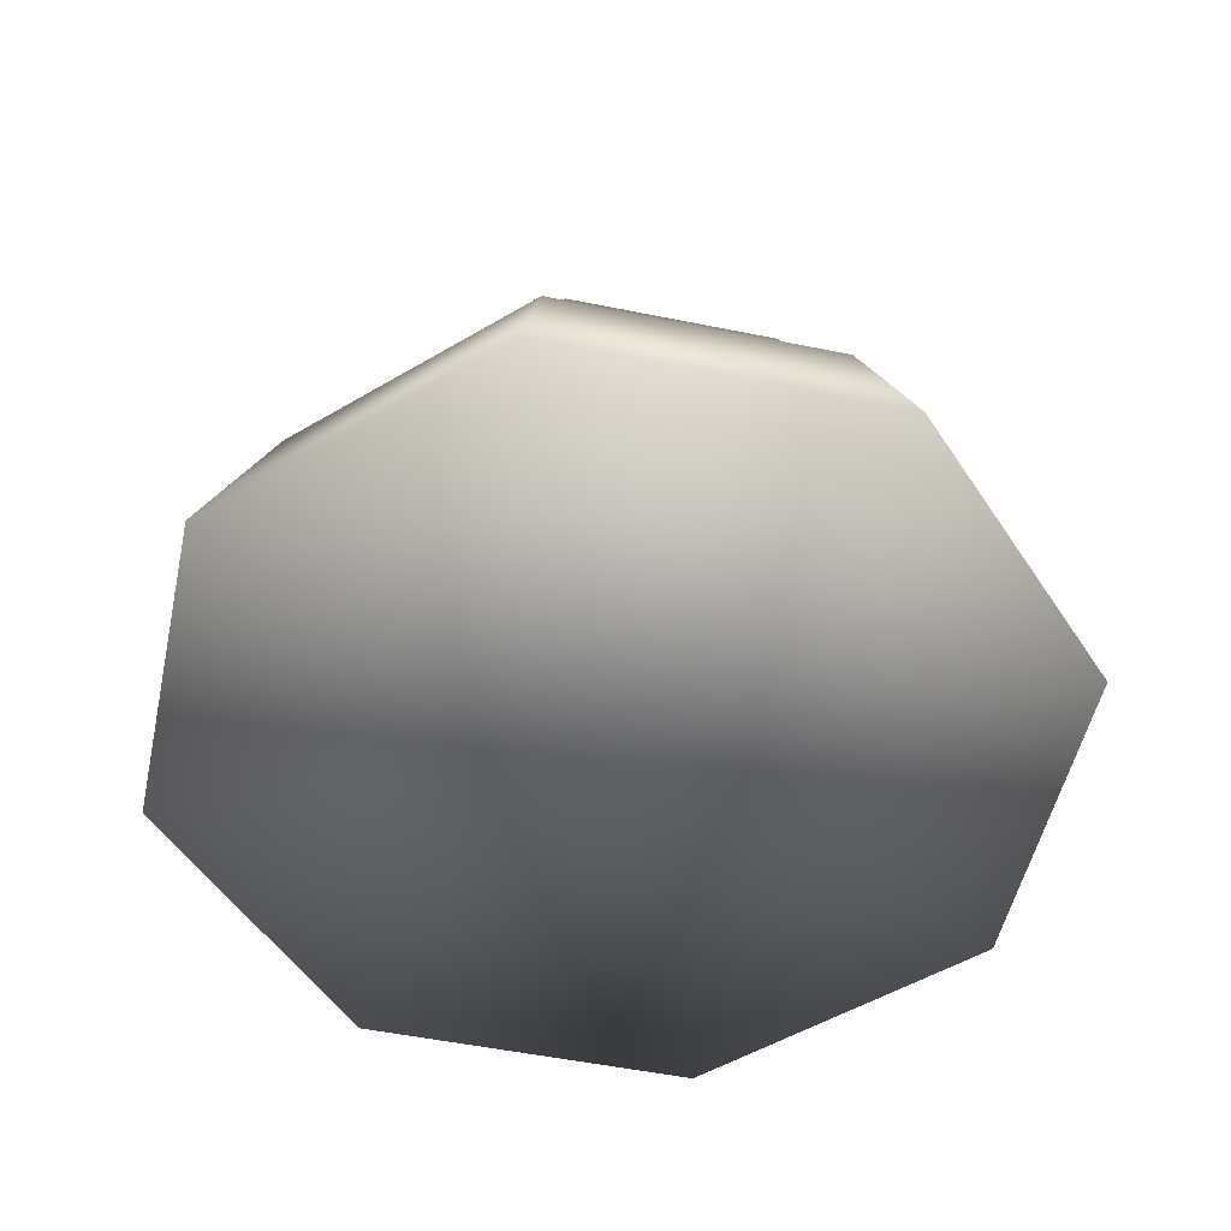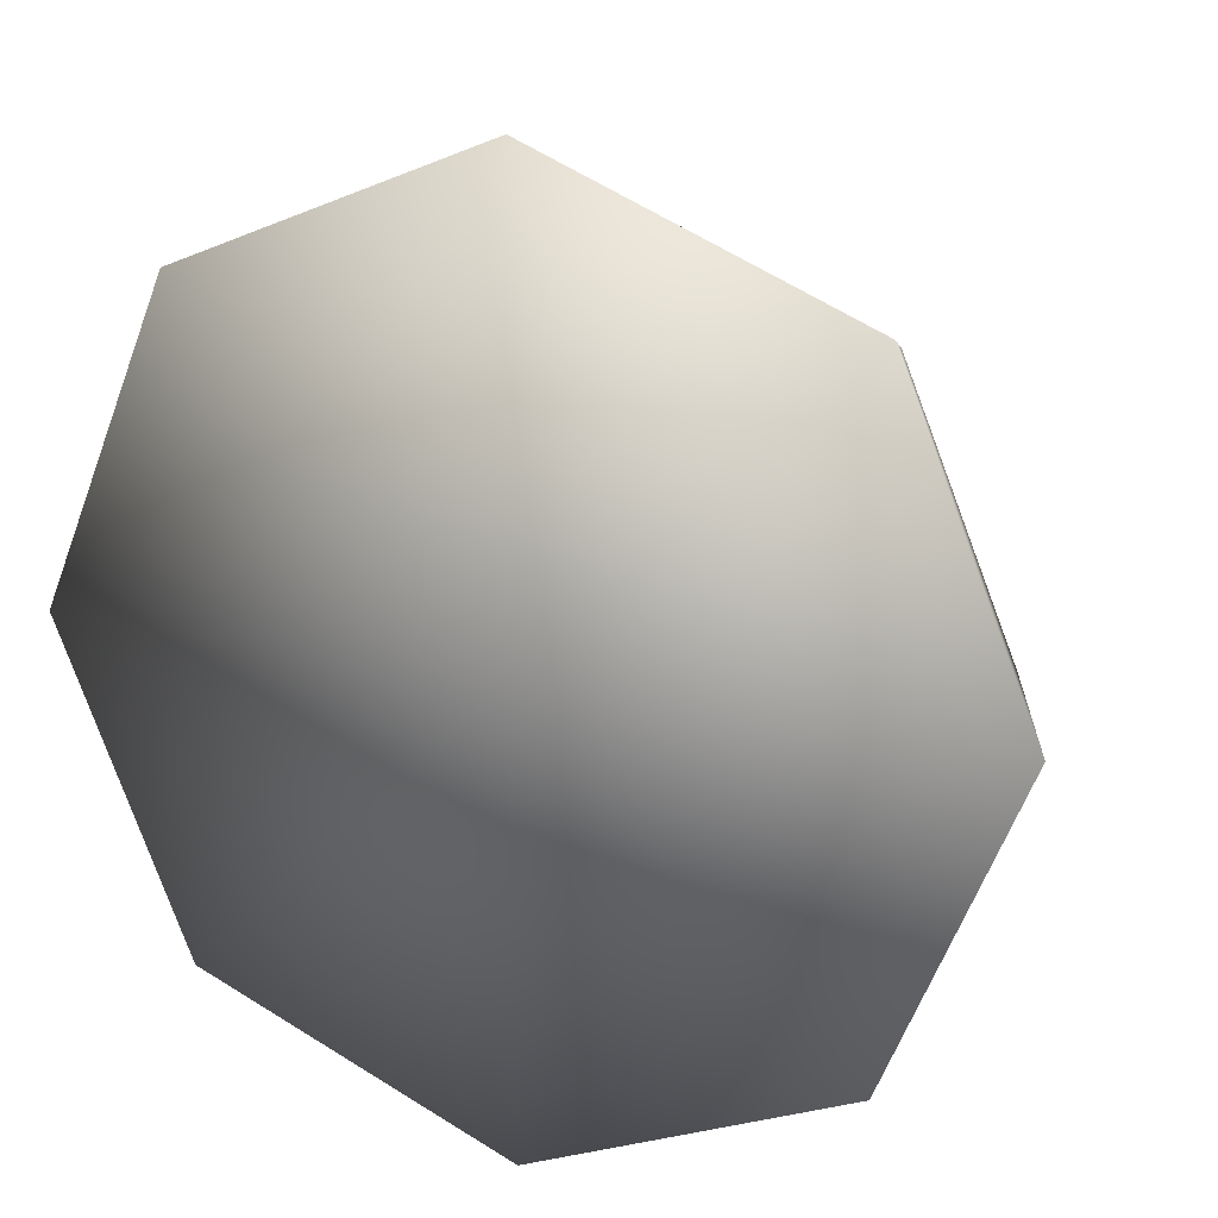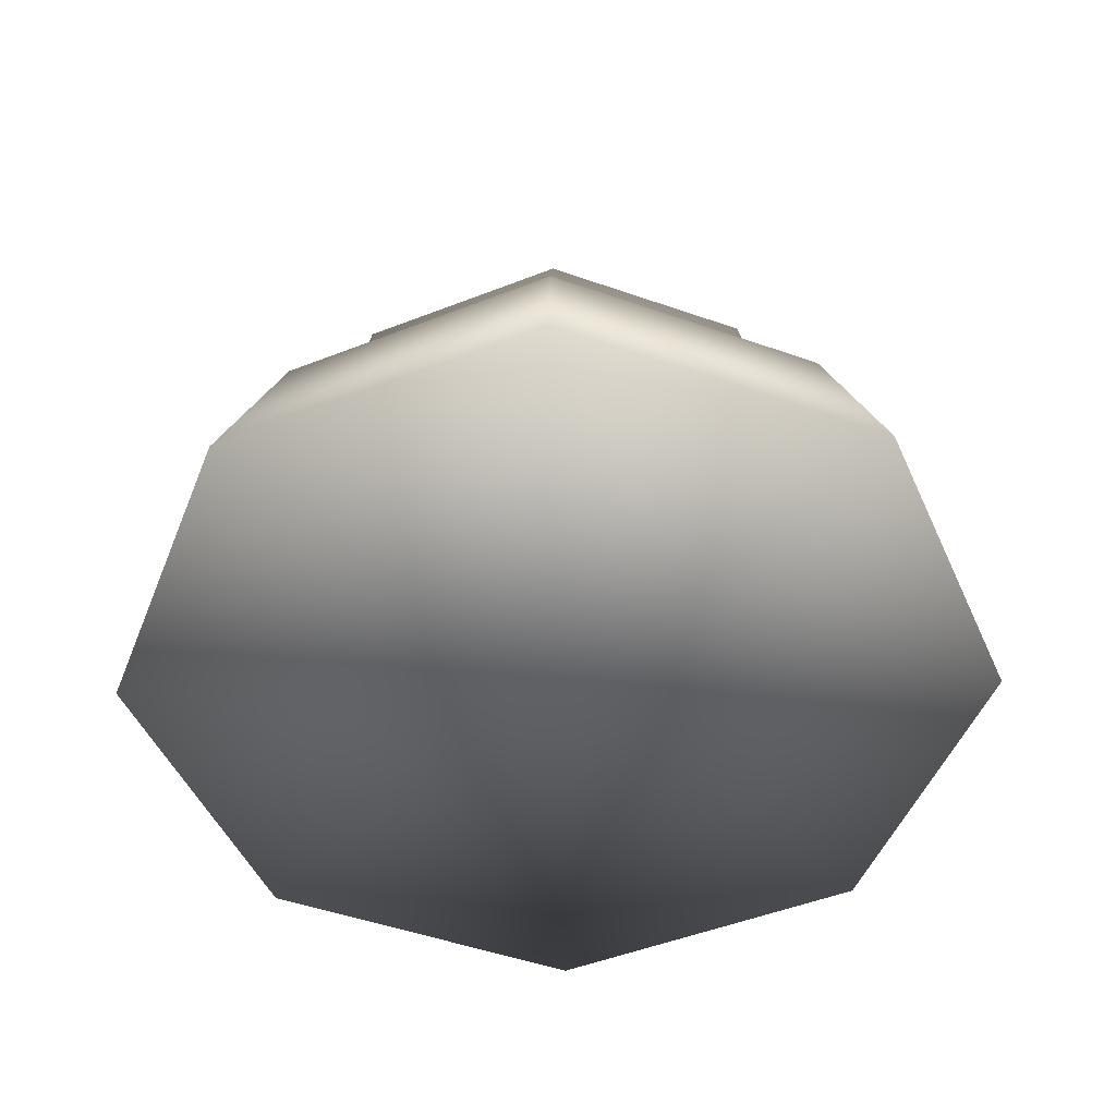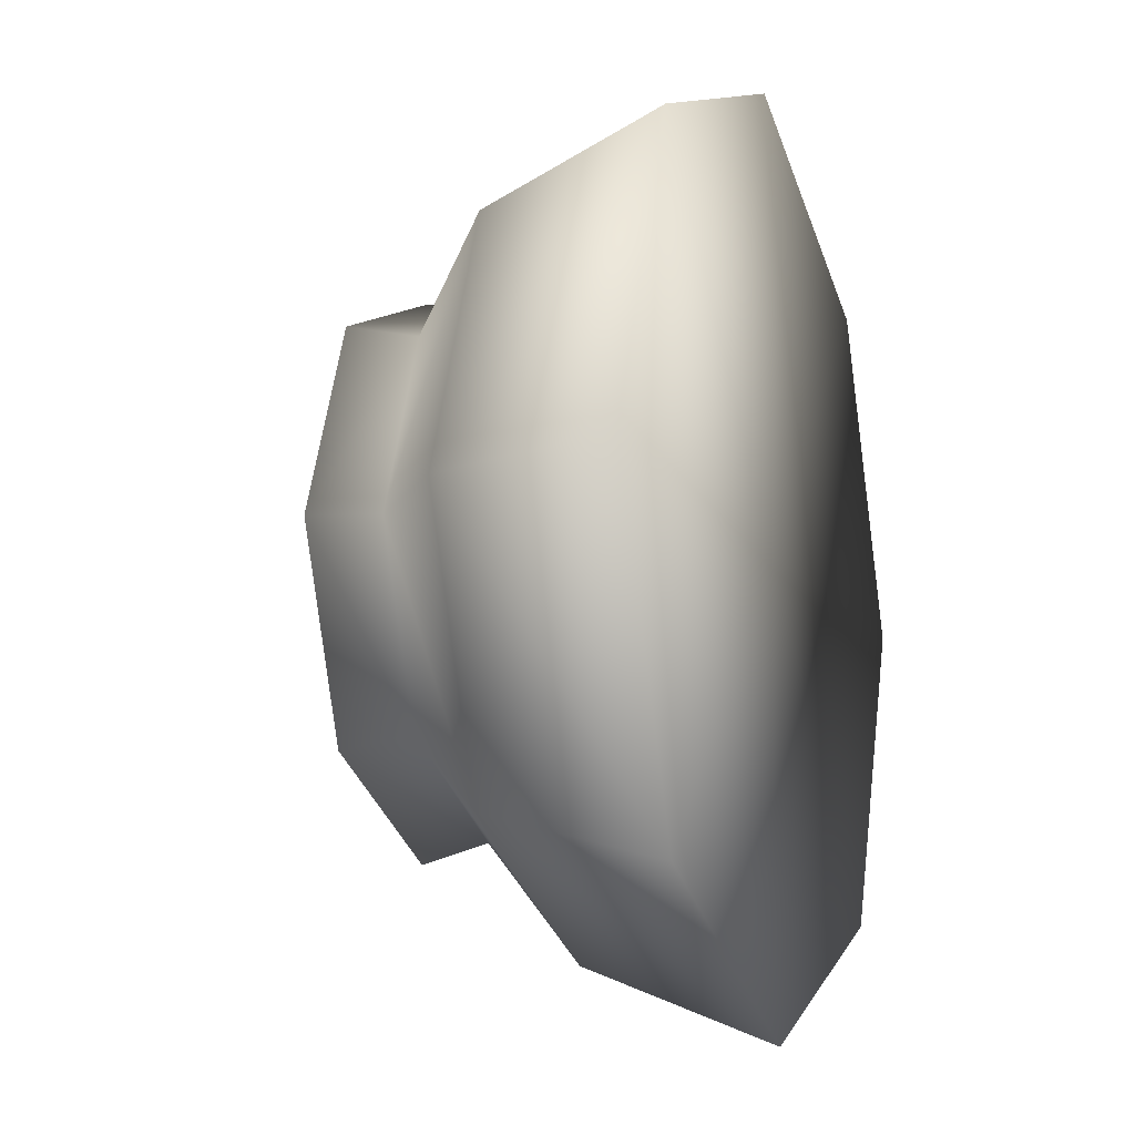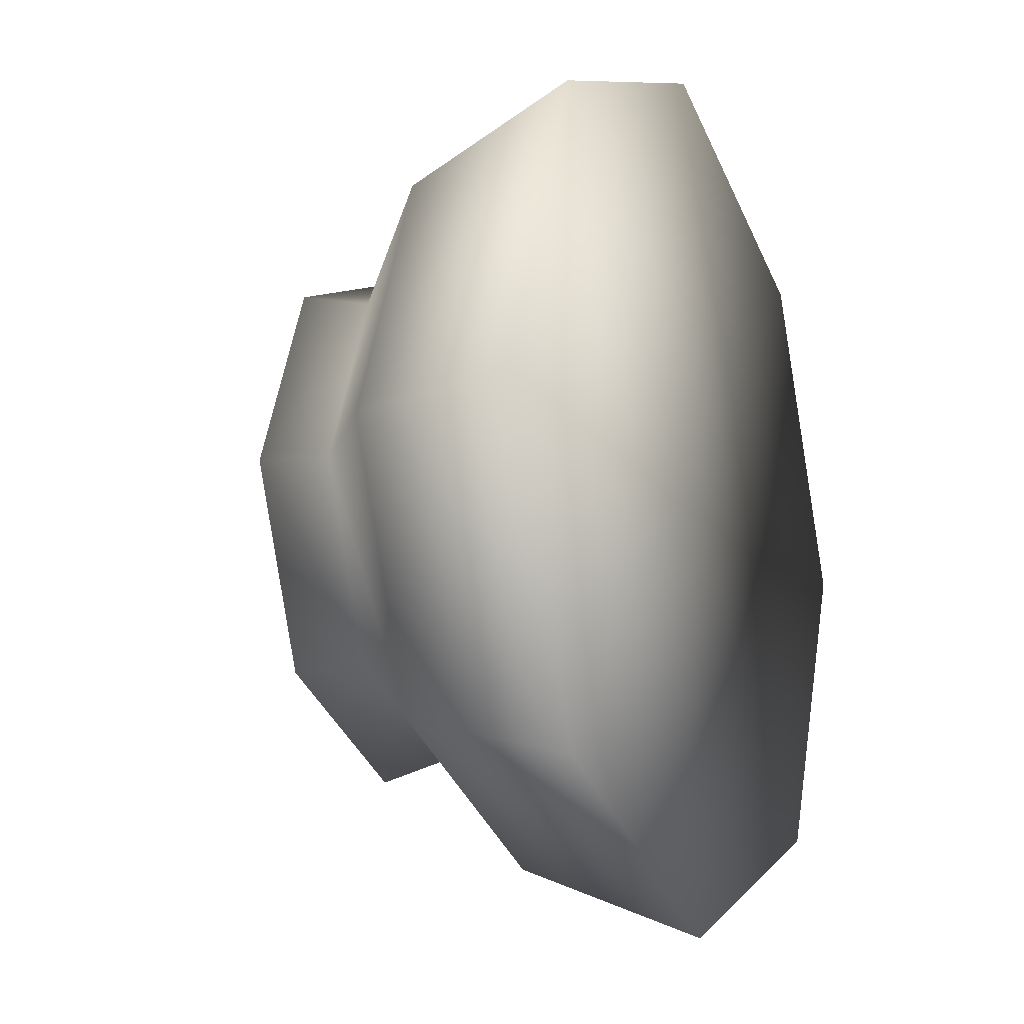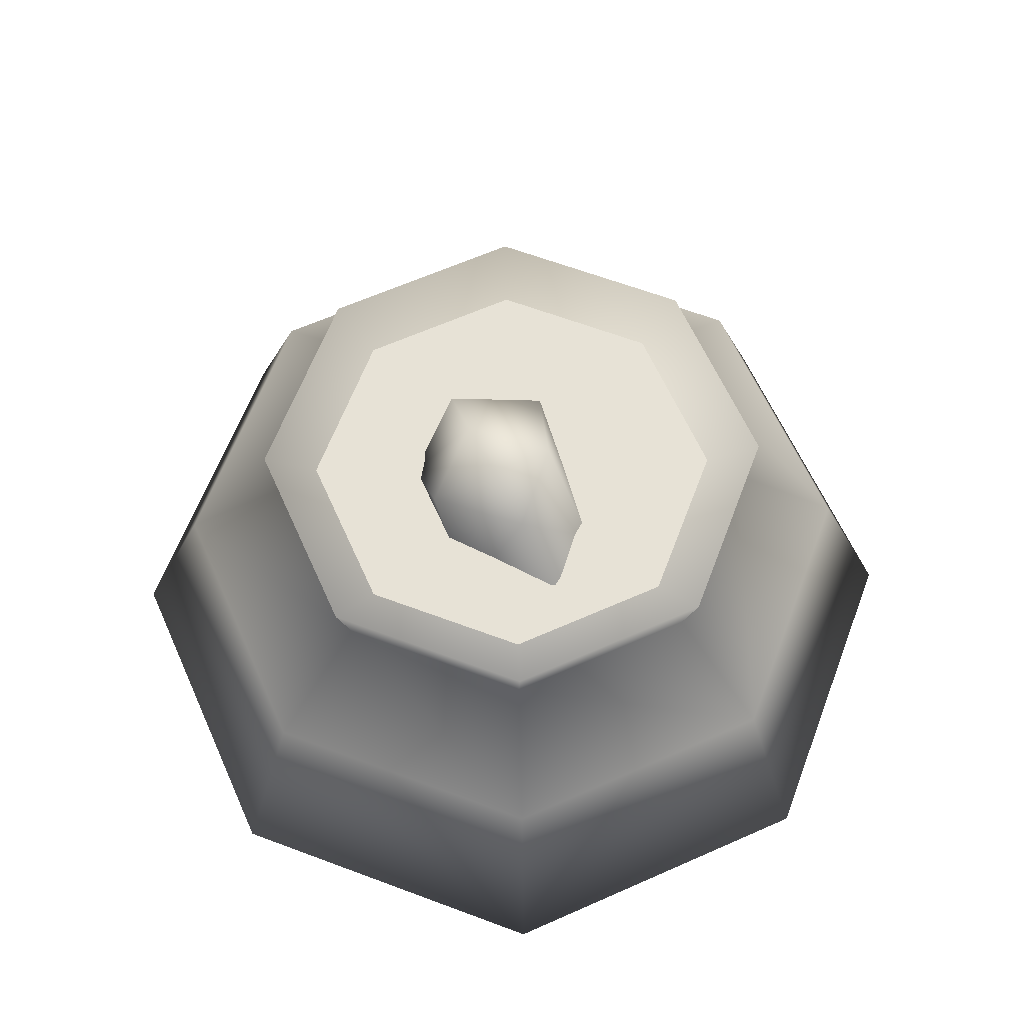
<metadata>
{"format":"obj","ext":"obj","renderer":"f3d","projection":"perspective","resolution":1024,"background":"white","views":[{"elev":-52.3,"azim":-169.9,"up":"+Y"},{"elev":18.8,"azim":23.4,"up":"+Z"},{"elev":-48.9,"azim":91.1,"up":"+Y"},{"elev":-12.4,"azim":-70.5,"up":"+Z"},{"elev":-15.1,"azim":-65.8,"up":"+Z"},{"elev":62.9,"azim":133.3,"up":"+Y"}]}
</metadata>
<code>
o slimejar02
v 0.004126 0.3003 -0.03524
v 0.06656 0.286 -0.06232
v 0.01323 0.2264 -0.09343
v 0.07332 0.2407 -0.1086
v 0.112 0.194 -0.0402
v 0.09611 0.2712 0.01524
v 0.07053 0.2252 0.06597
v 0.03578 0.3027 0.03026
v 0.01379 0.2747 0.07321
v 0.05364 0.3052 -0.01622
v 0.08266 0.1915 0.02061
v -0.009704 0.2088 0.08995
v -0.04889 0.2504 0.02394
v 0.005459 0.157 0.04872
v -0.0232 0.1966 -0.03504
v -0.1687 0.2386 0.001184
v 0.1926 0.2386 0.001184
v -0.1158 0.2386 -0.1265
v -0.1158 0.2386 0.1289
v 0.01197 0.2386 0.1818
v 0.1397 0.2386 0.1289
v 0.01197 0.2386 -0.1794
v 0.1397 0.2386 -0.1265
v 0.01197 -0.01194 0.001184
v -0.2413 -0.01319 -0.2521
v 0.01197 -0.01319 -0.357
v 0.2652 -0.01319 -0.2521
v 0.3099 0.1364 0.001184
v 0.3701 -0.01319 0.001184
v 0.2652 -0.01319 0.2544
v 0.2227 0.1364 0.2119
v 0.01197 -0.01319 0.3593
v 0.01197 0.1364 0.2991
v 0.01197 0.2084 0.2067
v -0.1333 0.2084 0.1465
v 0.1573 0.2084 0.1465
v 0.2175 0.2084 0.001184
v 0.2227 0.1364 -0.2095
v 0.01197 -0.01319 -0.357
v 0.2318 0.2616 0.001184
v 0.1573 0.2084 -0.1441
v 0.01197 0.1364 -0.2968
v -0.1987 0.1364 -0.2095
v -0.2413 -0.01319 -0.2521
v -0.286 0.1364 0.001184
v -0.3462 -0.01319 0.001184
v -0.2413 -0.01319 0.2544
v -0.1987 0.1364 0.2119
v -0.1935 0.2084 0.001184
v -0.1333 0.2084 -0.1441
v 0.01197 0.2084 -0.2043
v -0.2079 0.2616 0.001184
v -0.1435 0.2616 -0.1543
v 0.01197 0.2616 -0.2187
v 0.1674 0.2616 -0.1543
v 0.01197 0.1468 0.001184
v -0.1435 0.2616 0.1567
v 0.01197 0.2616 0.2211
v 0.1674 0.2616 0.1567
v 0.01197 -0.01194 0.001184
v -0.2413 -0.01319 0.2544
v -0.3462 -0.01319 0.001184
v 0.3701 -0.01319 0.001184
v 0.2652 -0.01319 0.2544
v 0.2652 -0.01319 -0.2521
v 0.01197 -0.01319 0.3593
g Geoset0
f 1 2 3
f 3 2 4
f 5 4 2
f 6 5 2
f 6 7 5
f 7 6 8
f 9 7 8
f 8 6 10
f 11 5 7
f 7 12 11
f 9 12 7
f 9 13 12
f 13 9 8
f 13 8 1
f 8 10 1
f 10 2 1
f 10 6 2
f 14 11 12
f 14 12 15
f 13 15 12
f 15 13 3
f 1 3 13
g Geoset1
f 16 17 18
f 19 17 16
f 20 17 19
f 21 17 20
f 22 17 23
f 18 17 22
g Geoset2
f 24 25 26
f 27 28 29
f 30 29 28
f 30 28 31
f 32 30 31
f 32 31 33
f 33 34 35
f 33 36 34
f 33 31 36
f 31 37 36
f 31 28 37
f 38 37 28
f 27 38 28
f 39 38 27
f 36 37 40
f 41 40 37
f 38 41 37
f 42 41 38
f 39 42 38
f 39 43 42
f 39 44 43
f 44 45 43
f 44 46 45
f 47 45 46
f 32 48 47
f 47 48 45
f 48 49 45
f 43 45 49
f 43 49 50
f 42 43 50
f 42 50 51
f 32 33 48
f 33 35 48
f 48 35 49
f 35 52 49
f 50 49 52
f 50 52 53
f 51 50 53
f 51 53 54
f 51 54 55
f 56 55 54
f 56 53 52
f 56 54 53
f 56 52 57
f 56 57 58
f 34 36 59
f 36 40 59
f 42 51 41
f 51 55 41
f 41 55 40
f 56 40 55
f 56 59 40
f 56 58 59
f 34 59 58
f 34 58 57
f 34 57 35
f 35 57 52
f 60 61 62
f 60 62 25
f 60 63 64
f 60 65 63
f 24 64 66
f 24 66 61
f 24 26 65

</code>
